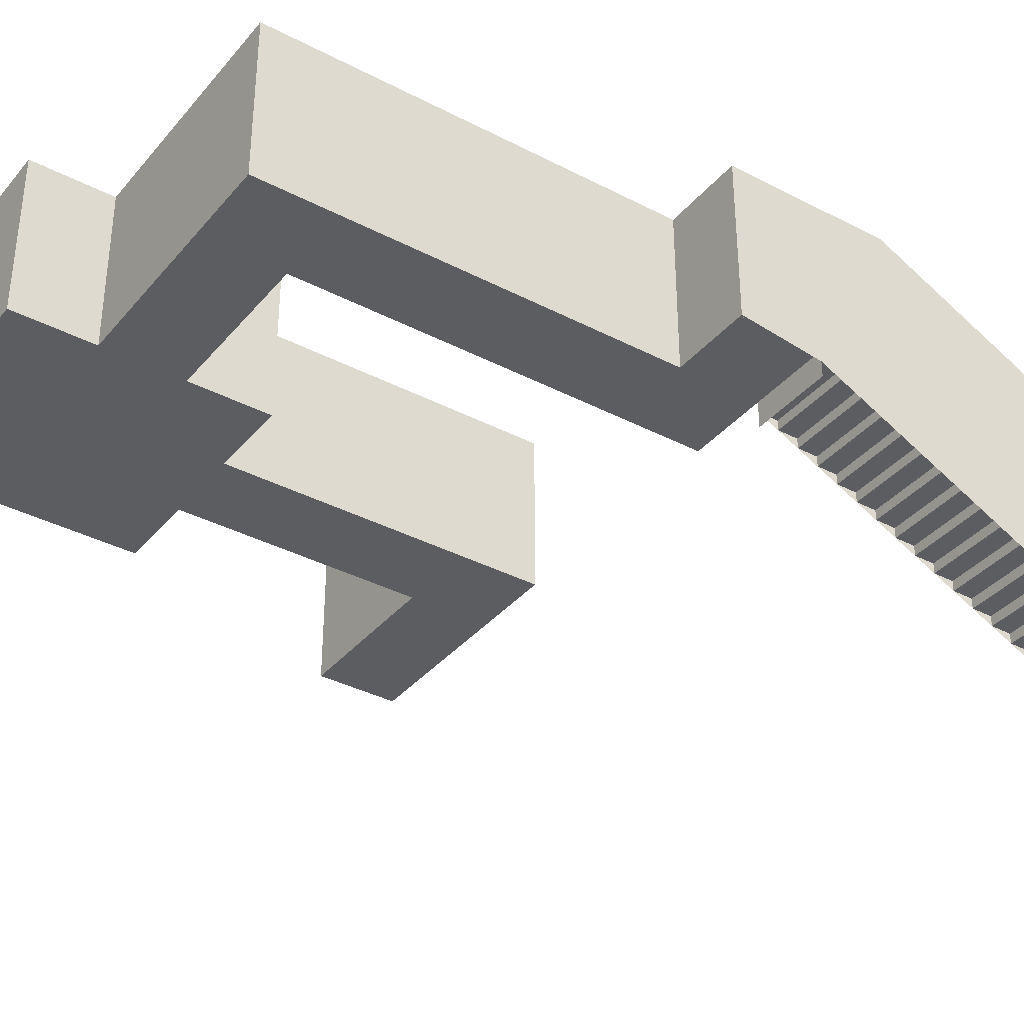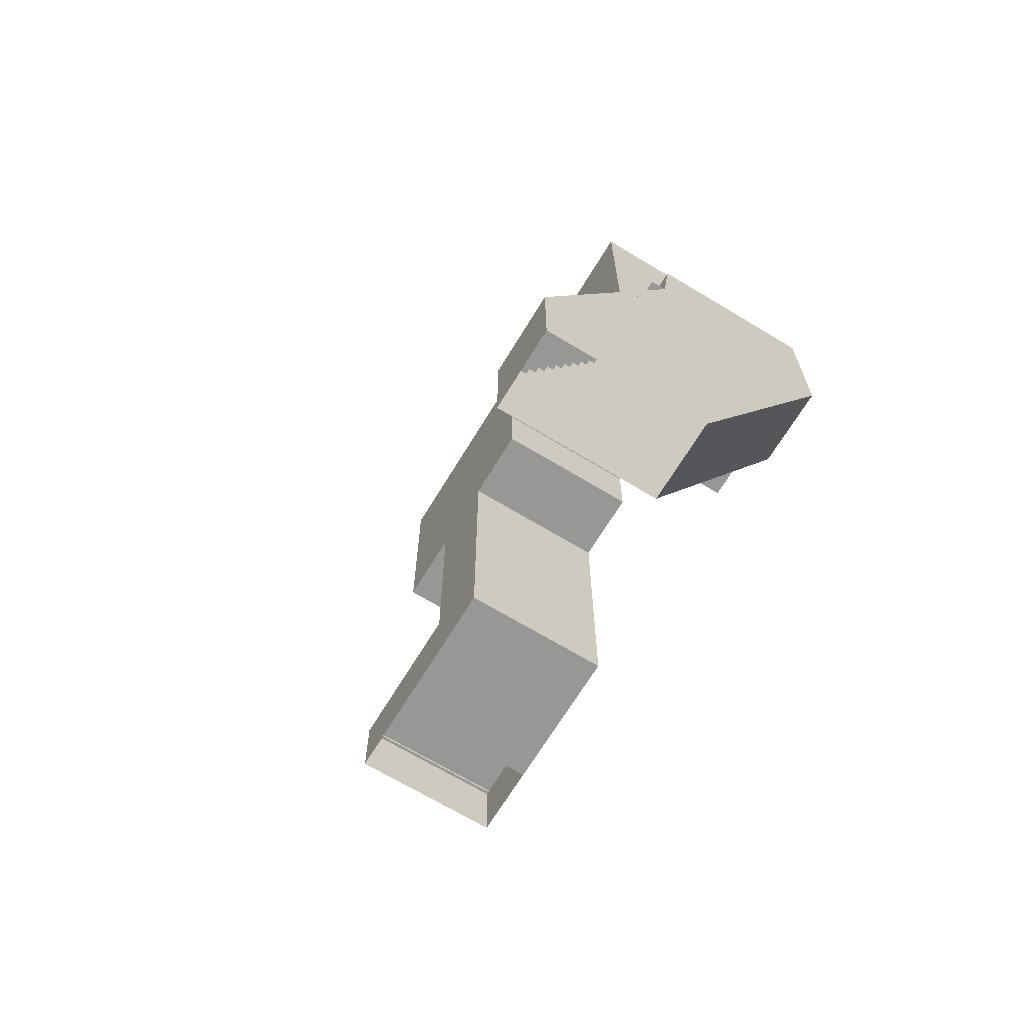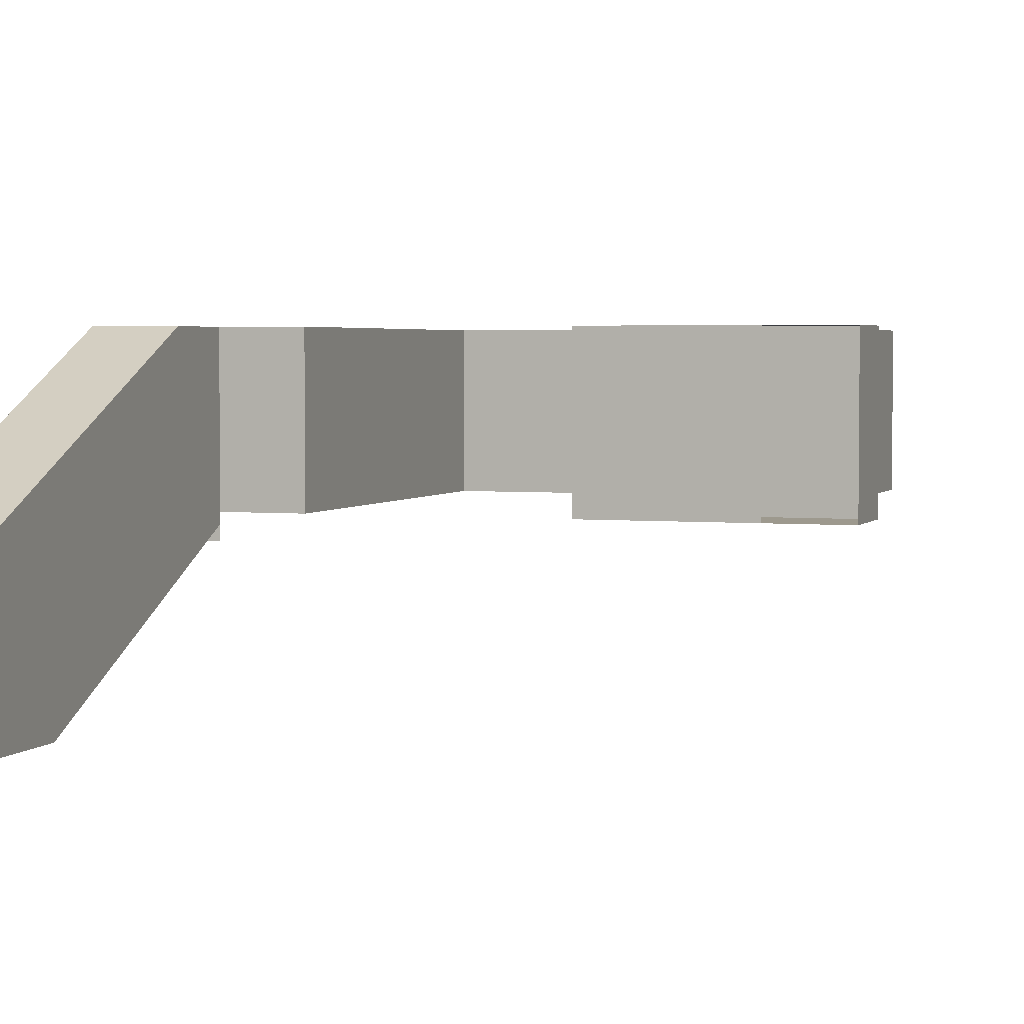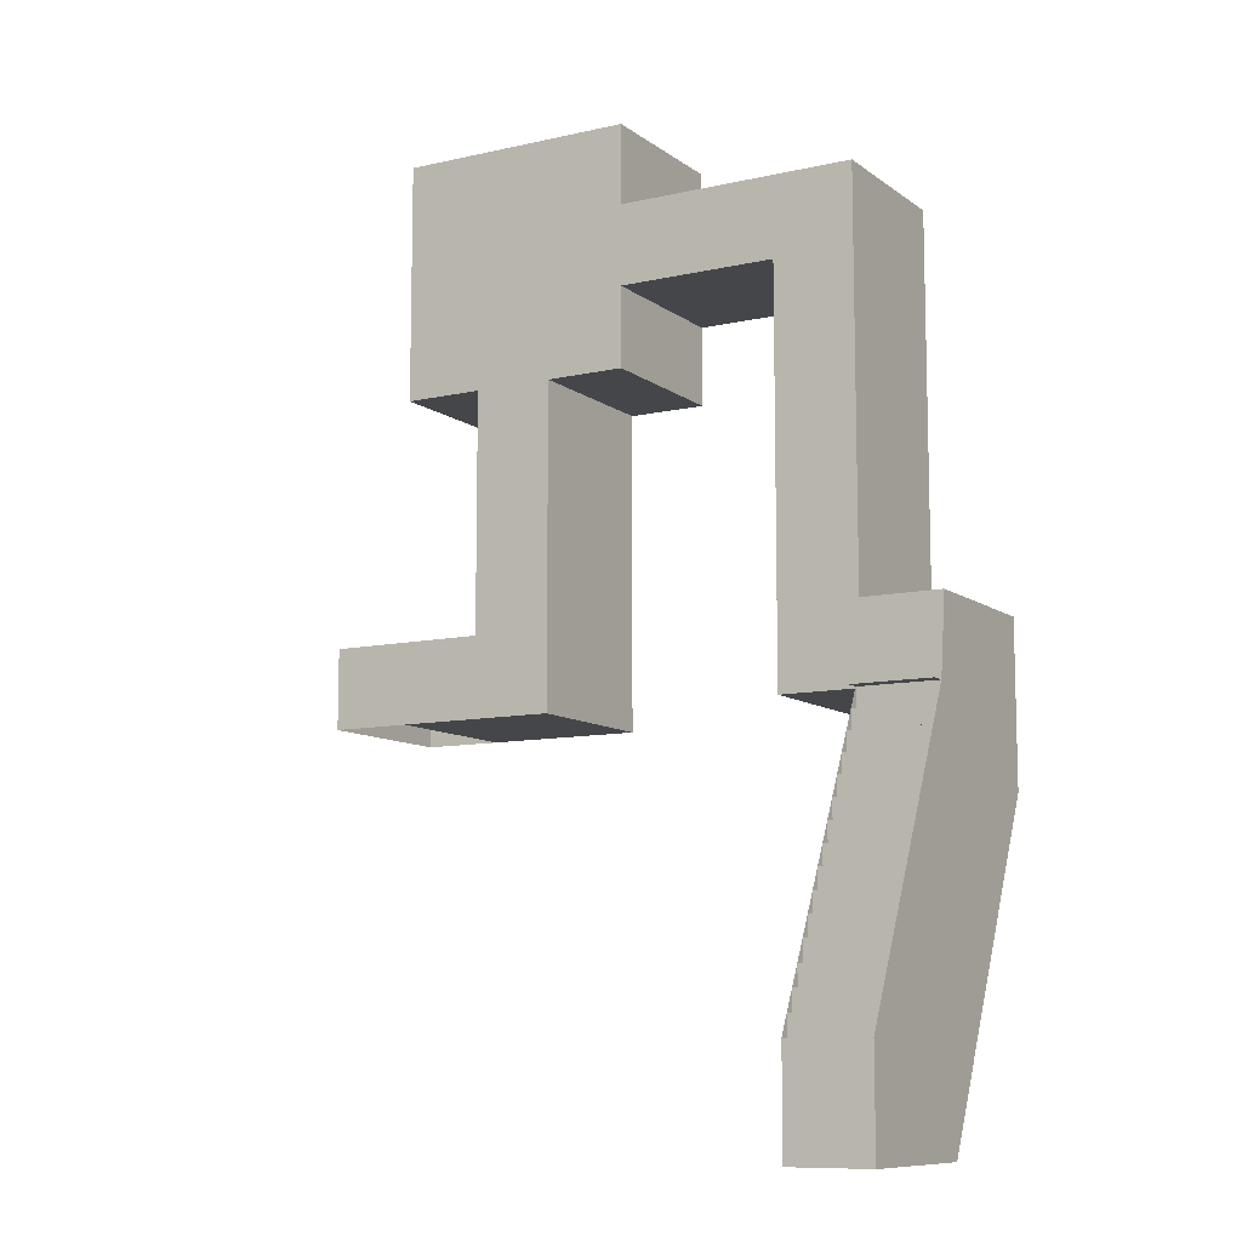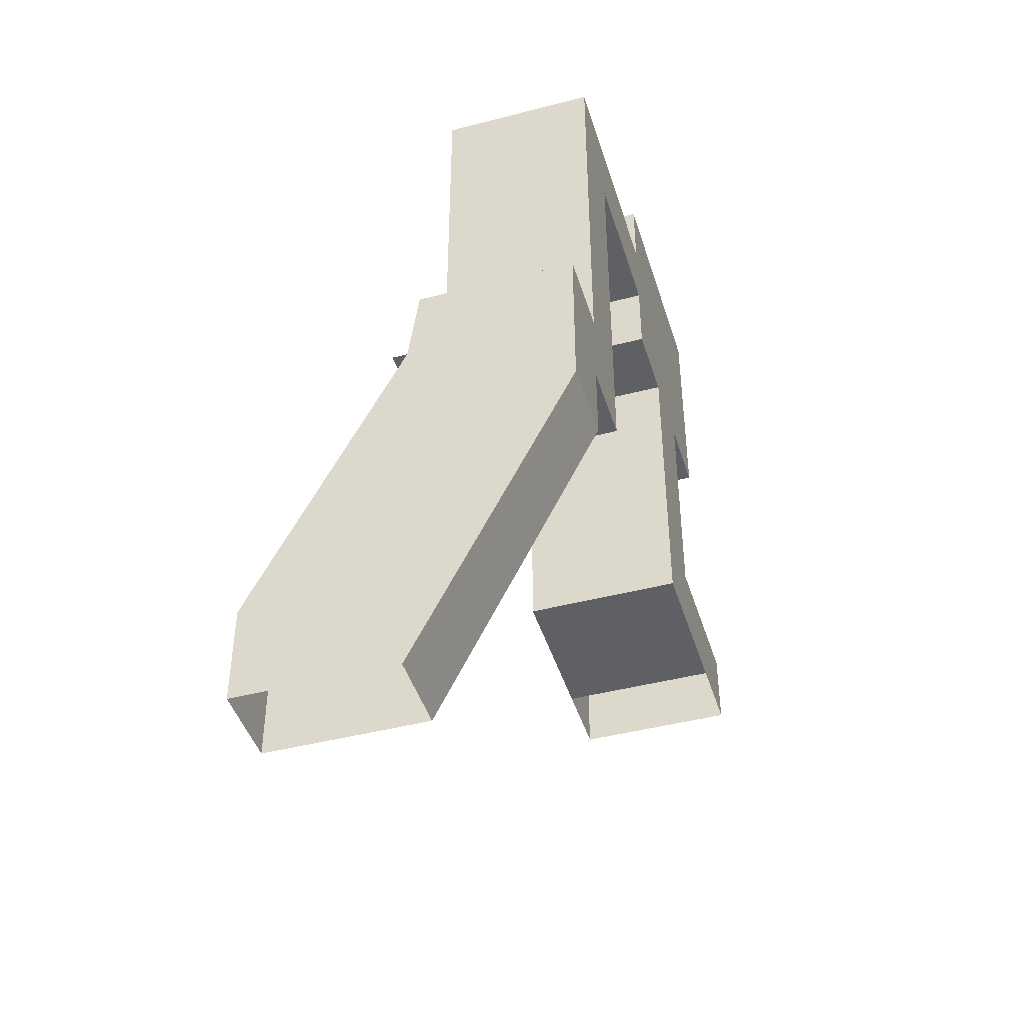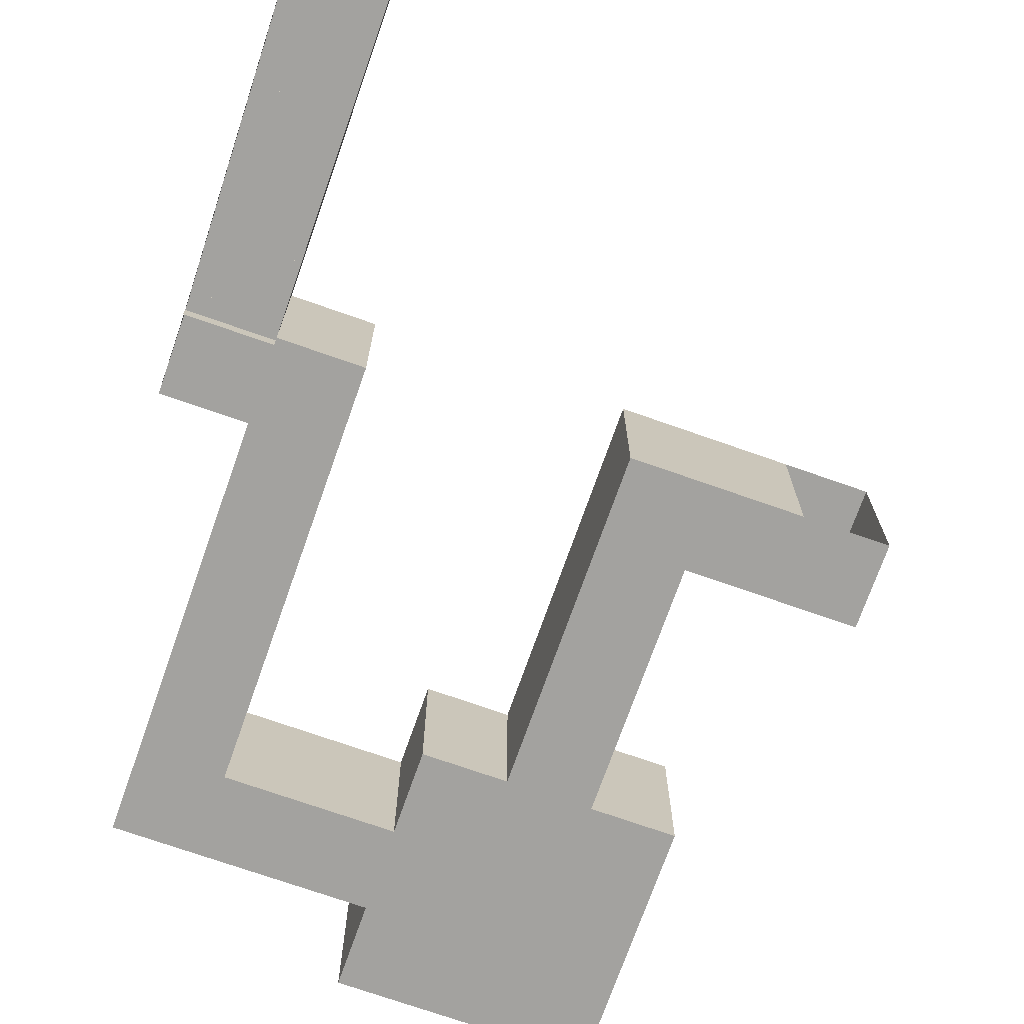
<metadata>
{"format":"obj","ext":"obj","renderer":"f3d","projection":"perspective","resolution":1024,"background":"white","views":[{"elev":-36.0,"azim":55.6,"up":"+Y"},{"elev":-68.1,"azim":58.8,"up":"+Z"},{"elev":3.4,"azim":-161.1,"up":"+Y"},{"elev":-9.9,"azim":30.2,"up":"+Z"},{"elev":-44.4,"azim":106.9,"up":"+Z"},{"elev":-72.5,"azim":160.6,"up":"+Y"}]}
</metadata>
<code>
v  800 -400 -475
v  700 -400 -475
v  700 -387.5 -475
v  800 -387.5 -475
v  700 -387.5 -450
v  800 -387.5 -450
v  800 -237.5 -150
v  700 -237.5 -150
v  700 -225 -150
v  800 -225 -150
v  700 -225 -125
v  800 -225 -125
v  800 -337.5 -350
v  700 -337.5 -350
v  700 -325 -350
v  800 -325 -350
v  700 -325 -325
v  800 -325 -325
v  700 7.63e-06 0.0005655
v  700 7.63e-06 500
v  600 7.63e-06 500
v  600 7.63e-06 0.0005625
v  100 5.4e-06 600
v  100 -3.34e-06 300
v  400 -3.34e-06 300
v  400 5.4e-06 600
v  396 -1.508e-05 596
v  400 -1.508e-05 596
v  400 -200 596
v  396 -200 596
v  396 -1.502e-05 600
v  396 -200 600
v  800 -362.5 -400
v  700 -362.5 -400
v  700 -350 -400
v  800 -350 -400
v  700 -350 -375
v  800 -350 -375
v  800 0 0
v  600 0 0
v  600 0 -100
v  800 0 -100
v  800 -287.5 -250
v  700 -287.5 -250
v  700 -275 -250
v  800 -275 -250
v  700 -275 -225
v  800 -275 -225
v  700 -375 -450
v  800 -375 -450
v  700 -375 -425
v  800 -375 -425
v  800 -250 -175
v  700 -250 -175
v  700 -237.5 -175
v  800 -237.5 -175
v  700 -362.5 -425
v  800 -362.5 -425
v  700 -212.5 -125
v  800 -212.5 -125
v  700 -212.5 -100
v  800 -212.5 -100
v  800 0 -200
v  700 0 -200
v  700 -200 -600
v  800 -200 -600
v  800 0 -100
v  700 0 -100
v  700 0 -200
v  800 0 -200
v  800 -400 -600
v  700 -400 -600
v  800 -312.5 -300
v  700 -312.5 -300
v  700 -300 -300
v  800 -300 -300
v  700 -300 -275
v  800 -300 -275
v  700 -287.5 -275
v  800 -287.5 -275
v  600 -200 0
v  600 -200 500
v  700 -200 500
v  700 -200 2.98e-06
v  200 -200 -2e-05
v  200 -200 300
v  300 -200 300
v  300 -200 -1.805e-05
v  400 -200 400
v  400 -200 500
v  600 -200 500
v  600 -200 400
v  700 -337.5 -375
v  800 -337.5 -375
v  200 5.4e-06 300
v  200 -3.34e-06 1.243e-05
v  300 -3.34e-06 1.048e-05
v  300 5.4e-06 300
v  396 -7.45e-06 304
v  396 -7.45e-06 300
v  396 -200 300
v  396 -200 304
v  400 -7.39e-06 304
v  400 -200 304
v  -1.305e-05 5.4e-06 -4.03e-06
v  -2.019e-05 -3.34e-06 -100
v  300 -3.34e-06 -100
v  300 5.4e-06 -4.68e-06
v  104 -1.508e-05 596
v  104 -1.508e-05 600
v  104 -200 600
v  104 -200 596
v  100 -1.502e-05 596
v  100 -200 596
v  104 -1.508e-05 304
v  100 -1.508e-05 304
v  100 -200 304
v  104 -200 304
v  104 -1.502e-05 300
v  104 -200 300
v  400 5.4e-06 500
v  400 -3.34e-06 400
v  600 -3.34e-06 400
v  600 5.4e-06 500
v  800 -232 -100
v  700 -232 -100
v  700 -200 -100
v  800 -200 -100
v  604 0 -96
v  600 0 -96
v  600 -200 -96
v  604 -200 -96
v  604 0 -100
v  604 -200 -100
v  4 -1.508e-05 -4
v  4 -1.508e-05 9.5e-07
v  4 -200 9.5e-07
v  4 -200 -4
v  1.03e-06 -1.502e-05 -4
v  1.41e-06 -200 -4
v  600 -200 -100
v  600 -200 0
v  800 -200 0
v  700 -262.5 -225
v  800 -262.5 -225
v  700 -262.5 -200
v  800 -262.5 -200
v  700 -250 -200
v  800 -250 -200
v  796 0 -4
v  800 0 -4
v  800 -200 -4
v  796 -200 -4
v  796 0 0
v  796 -200 0
v  7.14e-06 -200 -100
v  0 -200 -1.21e-06
v  300 -200 -5.6e-07
v  300 -200 -100
v  696 -1.508e-05 496
v  700 -1.508e-05 496
v  700 -200 496
v  696 -200 496
v  696 -1.502e-05 500
v  696 -200 500
v  296 -7.45e-06 -96
v  296 -7.45e-06 -100
v  296 -200 -100
v  296 -200 -96
v  300 -7.39e-06 -96
v  300 -200 -96
v  700 -312.5 -325
v  800 -312.5 -325
v  100 -200 300
v  100 -200 600
v  400 -200 600
v  400 -200 300
v  400 -200 500
v  400 -200 600
v  400 9.24e-06 600
v  400 7.75e-06 500
v  700 -200 500
v  700 7.75e-06 500
v  700 -200 -600
v  700 -400 -600
v  0 -200 0
v  0 -200 -100
v  0 0 -100
v  0 0 0
v  800 -200 0
v  700 -200 0
v  700 0 0
v  800 0 0
v  700 -200 500
v  700 0 500
v  100 -200 300
v  200 -200 300
v  200 1.538e-05 300
v  100 1.389e-05 300
v  800 -213 -100
v  800 0 -200
v  800 -200 -600
v  400 -200 300
v  400 -200 400
v  400 9.24e-06 400
v  400 7.75e-06 300
v  200 -200 1e-05
v  -1.062e-05 -200 -1.871e-05
v  -1.062e-05 1.2e-07 -1.871e-05
v  200 1.61e-06 1e-05
v  200 -200 300
v  200 1.61e-06 300
v  400 -200 600
v  100 -200 600
v  100 1.61e-06 600
v  400 1.2e-07 600
v  400 -200 400
v  600 -200 400
v  600 0 400
v  400 0 400
v  600 -200 -100
v  600 0 -100
v  300 -200 300
v  400 -200 300
v  400 1.61e-06 300
v  300 1.2e-07 300
v  300 -200 -100
v  300 1.2e-07 -100
v  700 0 -200
v  700 -213 -100
v  800 -400 -600
v  600 0 -100
v  600 -200 -100
v  100 -200 -100
v  300 -200 -100
v  300 1.61e-06 -100
v  100 1.2e-07 -100
v  800 -213 -100
v  800 -200 -5e-05
v  800 0 -5e-05
v  800 0 -200
v  100 -200 600
v  100 -200 300
v  100 9.24e-06 300
v  100 7.75e-06 600
f 1 2 3
f 1 3 4
f 4 3 5
f 4 5 6
f 7 8 9
f 7 9 10
f 10 9 11
f 10 11 12
f 13 14 15
f 13 15 16
f 16 15 17
f 16 17 18
f 19 20 21
f 19 21 22
f 23 24 25
f 23 25 26
f 27 28 29
f 27 29 30
f 31 27 30
f 31 30 32
f 33 34 35
f 33 35 36
f 36 35 37
f 36 37 38
f 39 40 41
f 39 41 42
f 43 44 45
f 43 45 46
f 46 45 47
f 46 47 48
f 6 5 49
f 6 49 50
f 50 49 51
f 50 51 52
f 53 54 55
f 53 55 56
f 56 55 8
f 56 8 7
f 52 51 57
f 52 57 58
f 58 57 34
f 58 34 33
f 12 11 59
f 12 59 60
f 60 59 61
f 60 61 62
f 63 64 65
f 63 65 66
f 67 68 69
f 67 69 70
f 71 72 2
f 71 2 1
f 73 74 75
f 73 75 76
f 76 75 77
f 76 77 78
f 78 77 79
f 78 79 80
f 80 79 44
f 80 44 43
f 81 82 83
f 81 83 84
f 85 86 87
f 85 87 88
f 89 90 91
f 89 91 92
f 38 37 93
f 38 93 94
f 94 93 14
f 94 14 13
f 95 96 97
f 95 97 98
f 99 100 101
f 99 101 102
f 103 99 102
f 103 102 104
f 105 106 107
f 105 107 108
f 109 110 111
f 109 111 112
f 113 109 112
f 113 112 114
f 115 116 117
f 115 117 118
f 119 115 118
f 119 118 120
f 121 122 123
f 121 123 124
f 125 126 127
f 125 127 128
f 129 130 131
f 129 131 132
f 133 129 132
f 133 132 134
f 135 136 137
f 135 137 138
f 139 135 138
f 139 138 140
f 128 141 142
f 128 142 143
f 48 47 144
f 48 144 145
f 145 144 146
f 145 146 147
f 147 146 148
f 147 148 149
f 149 148 54
f 149 54 53
f 150 151 152
f 150 152 153
f 154 150 153
f 154 153 155
f 156 157 158
f 156 158 159
f 160 161 162
f 160 162 163
f 164 160 163
f 164 163 165
f 166 167 168
f 166 168 169
f 170 166 169
f 170 169 171
f 18 17 172
f 18 172 173
f 173 172 74
f 173 74 73
f 174 175 176
f 174 176 177
f 178 179 180
f 178 180 181
f 182 178 181
f 182 181 183
f 184 2 185
f 186 187 188
f 186 188 189
f 190 191 192
f 190 192 193
f 191 194 195
f 191 195 192
f 196 197 198
f 196 198 199
f 1 200 201
f 1 201 202
f 203 204 205
f 203 205 206
f 207 208 209
f 207 209 210
f 211 207 210
f 211 210 212
f 213 214 215
f 213 215 216
f 217 218 219
f 217 219 220
f 218 221 222
f 218 222 219
f 223 224 225
f 223 225 226
f 227 223 226
f 227 226 228
f 184 229 230
f 184 230 2
f 231 1 202
f 232 233 127
f 232 127 68
f 234 235 236
f 234 236 237
f 238 239 240
f 238 240 241
f 68 230 69
f 242 243 244
f 242 244 245

</code>
